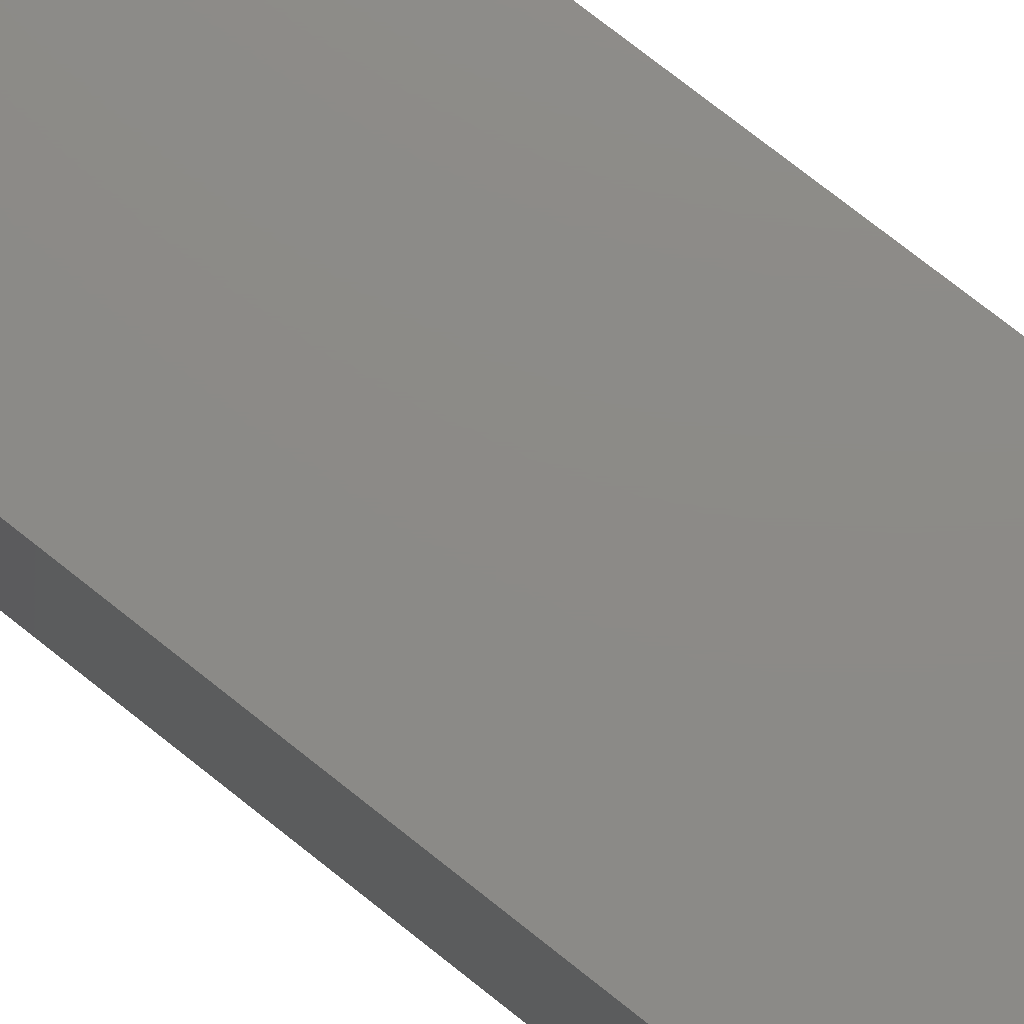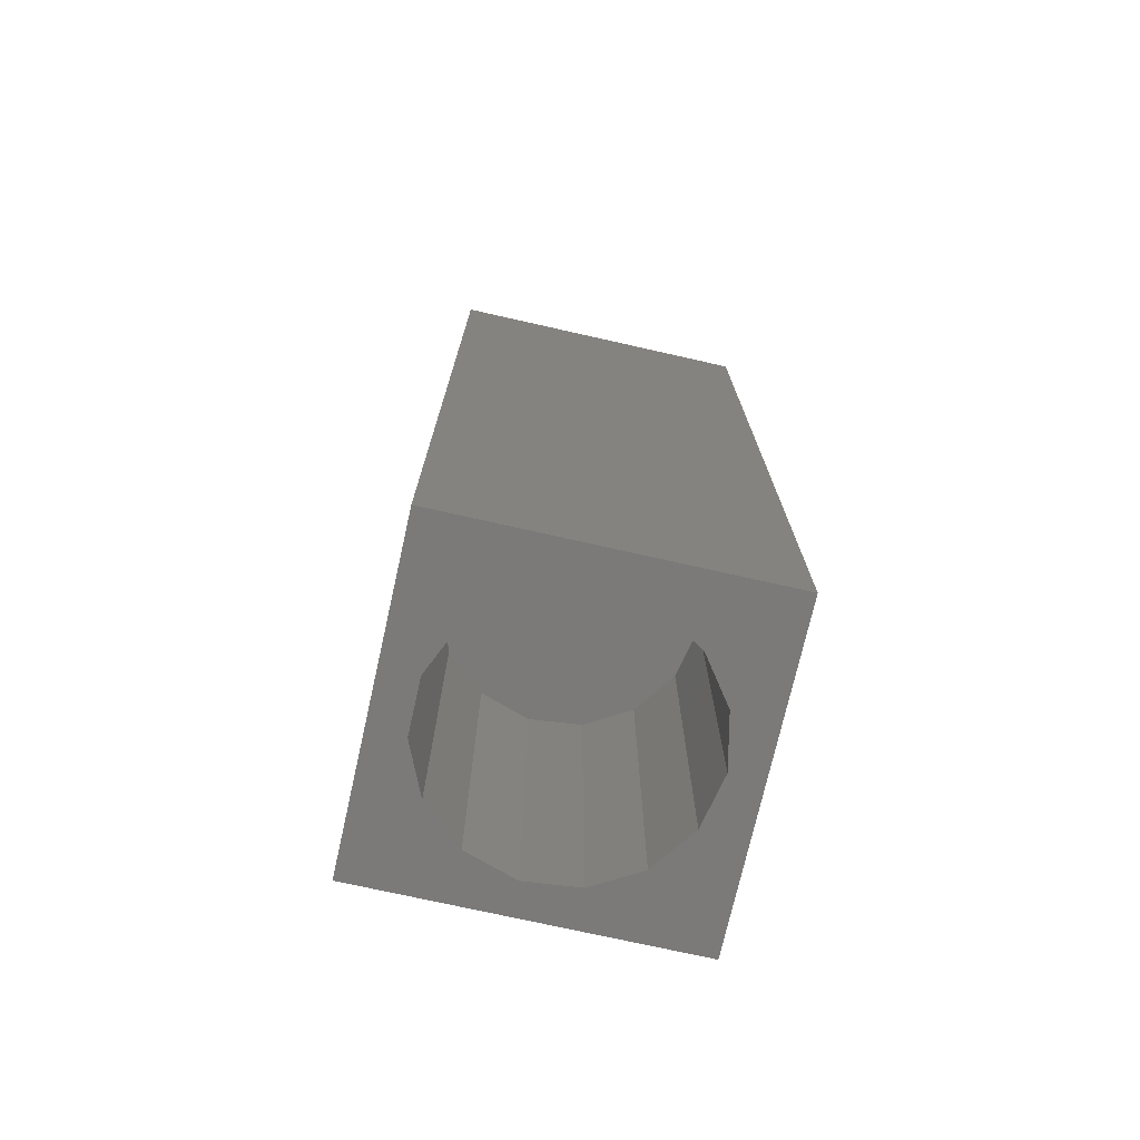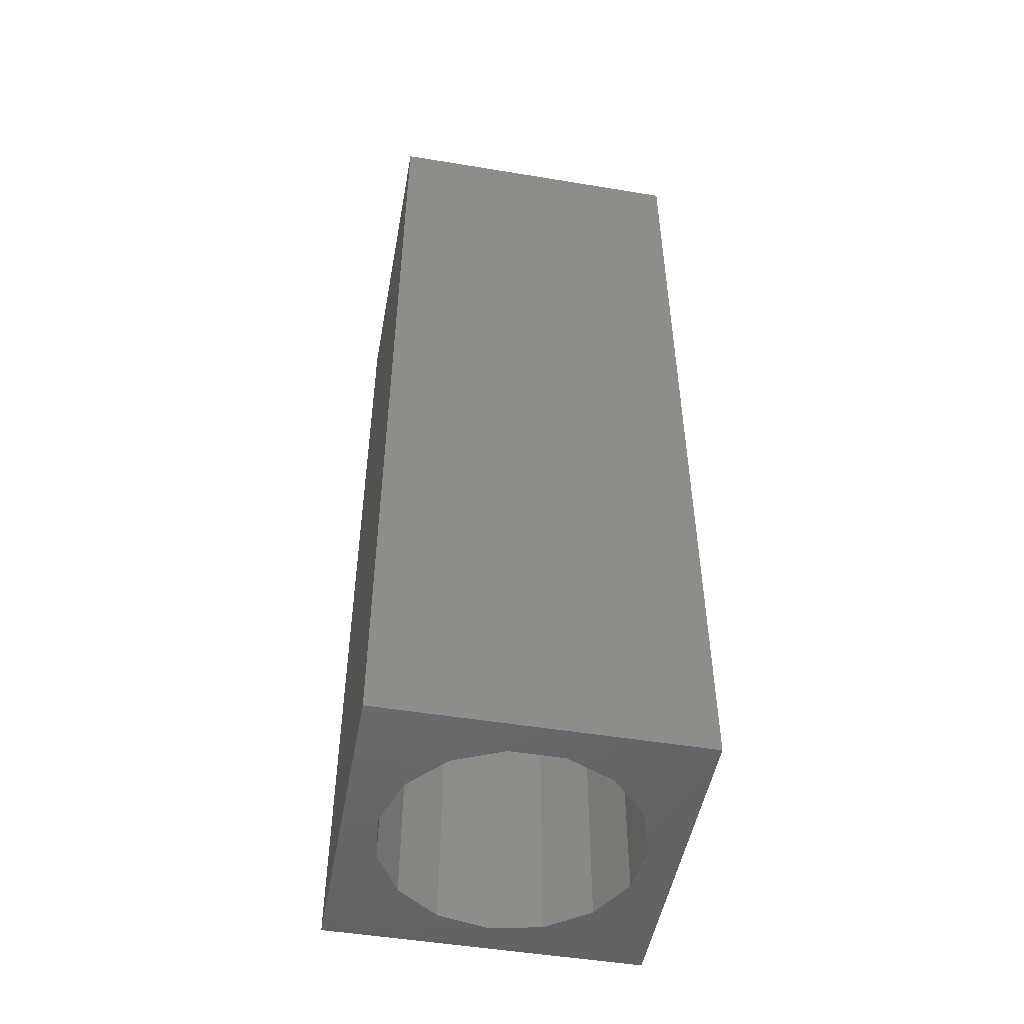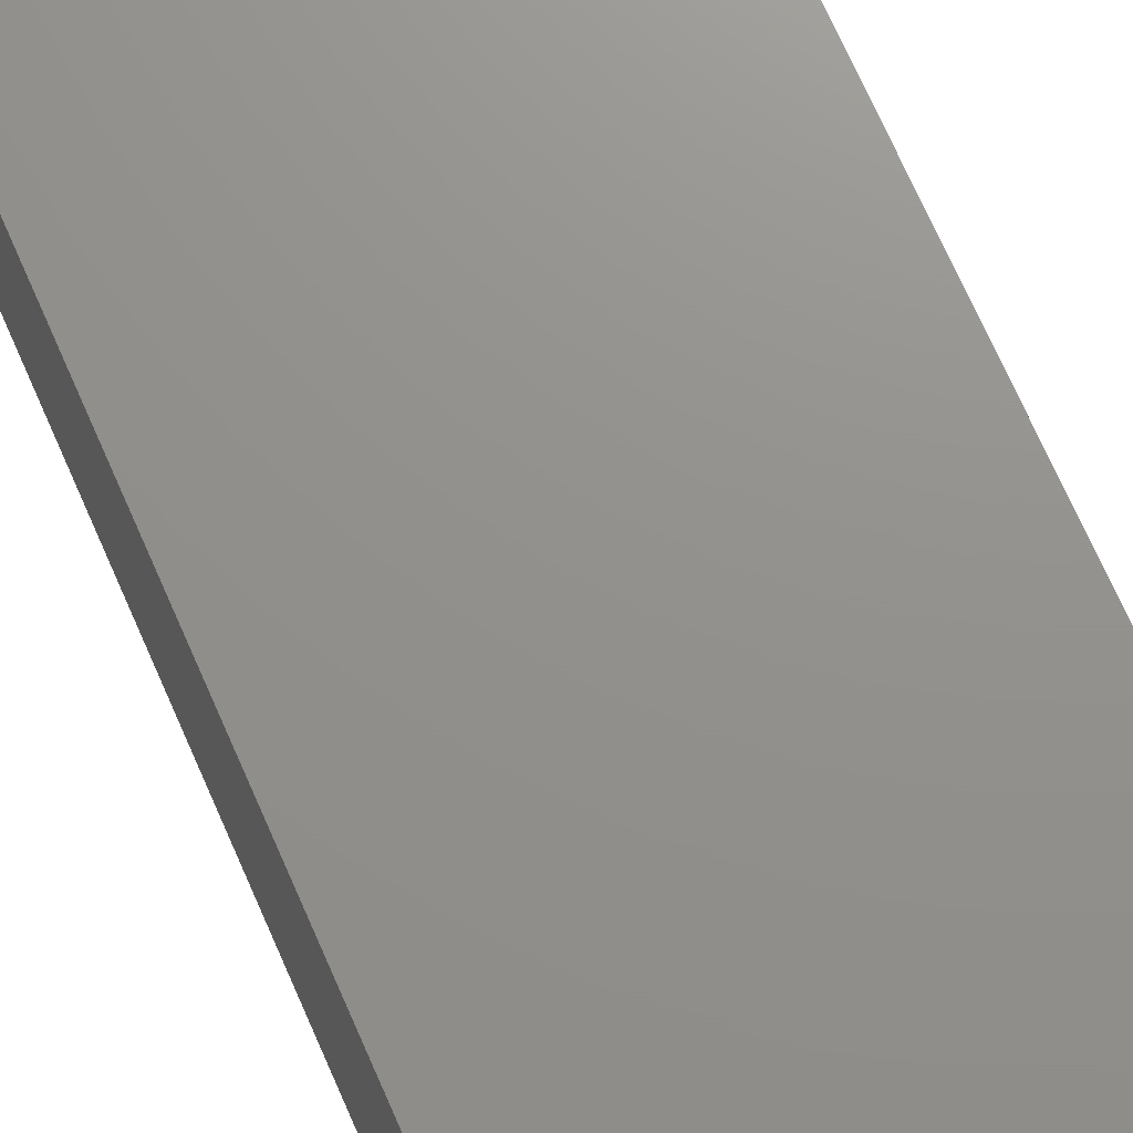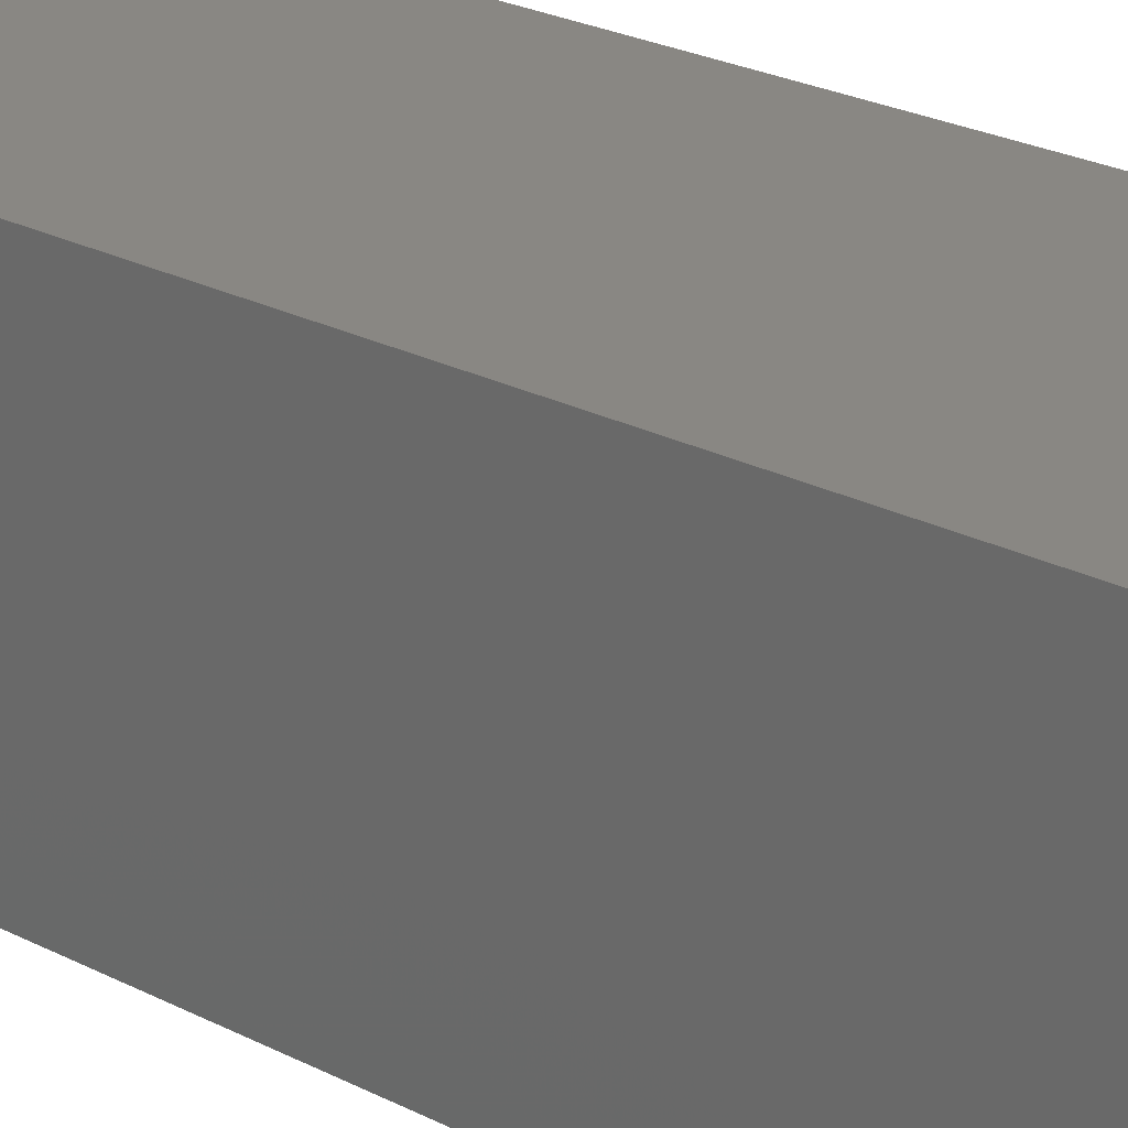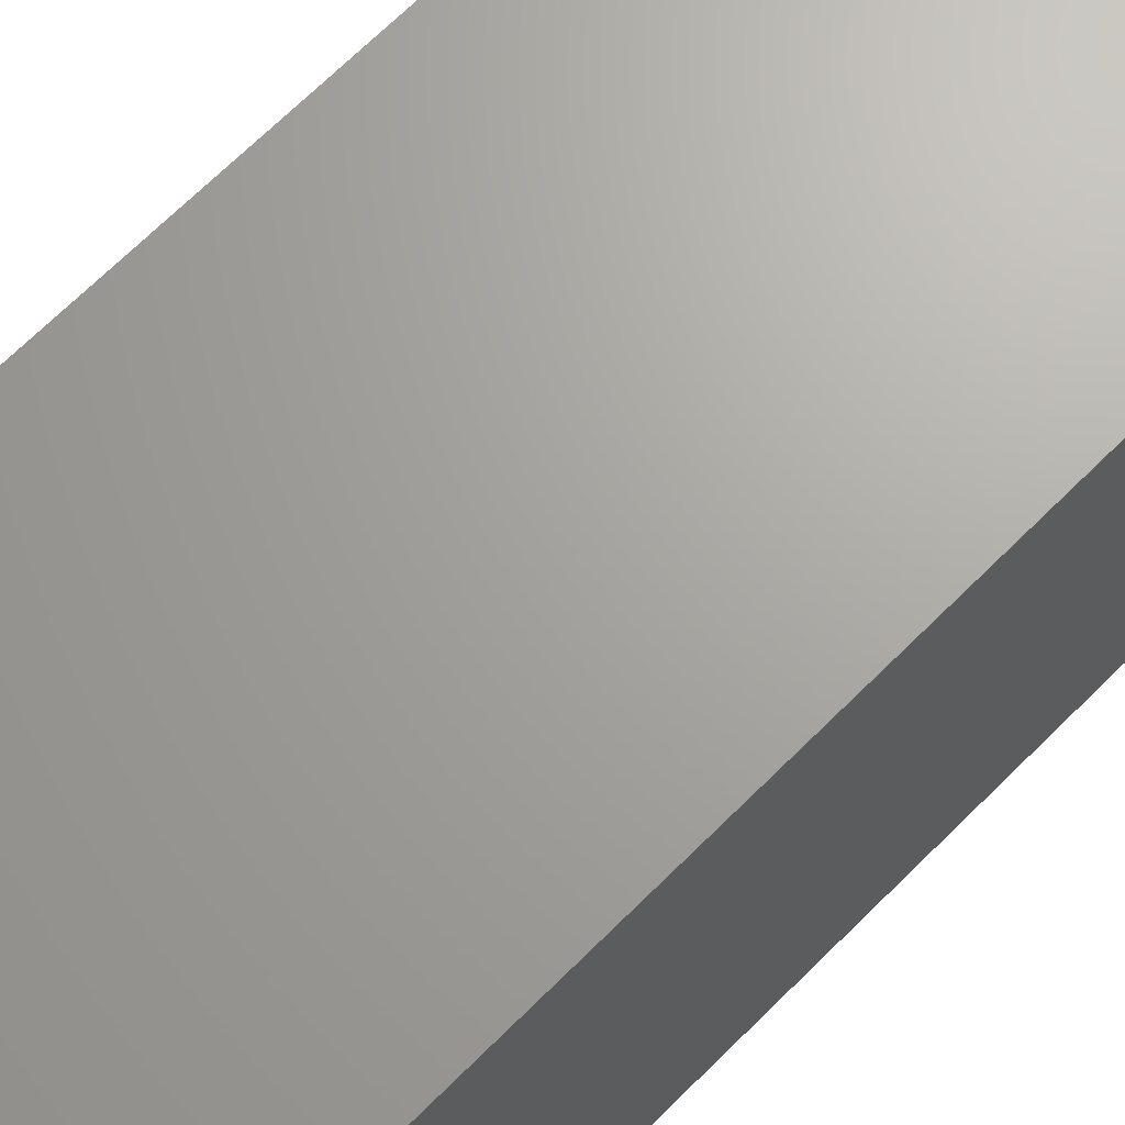
<metadata>
{"format":"stl","ext":"stl","renderer":"f3d","projection":"perspective","resolution":1024,"background":"white","views":[{"elev":77.0,"azim":128.2,"up":"+Y"},{"elev":-73.8,"azim":-12.7,"up":"+Z"},{"elev":-49.9,"azim":-100.3,"up":"+Z"},{"elev":72.0,"azim":-23.8,"up":"+Y"},{"elev":25.1,"azim":-50.3,"up":"+Y"},{"elev":67.6,"azim":-135.1,"up":"+Y"}]}
</metadata>
<code>
# stl→obj: 38 verts, 72 faces
v 5 0 15
v 5 5 0
v 5 5 15
v 5 0 0
v 0 5 15
v 0 0 15
v 4.5 2.5 0
v 4.327 1.687 0
v 3.838 1.014 0
v 3.118 0.5979 0
v 2.291 0.511 0
v 0.5437 2.084 0
v 0 0 0
v 0.5437 2.916 0
v 0.882 1.324 0
v 1.5 0.7679 0
v 4.327 3.313 0
v 3.838 3.986 0
v 3.118 4.402 0
v 2.291 4.489 0
v 0 5 0
v 1.5 4.232 0
v 0.882 3.676 0
v 0.5437 2.084 5.82
v 0.5437 2.916 5.82
v 3.838 3.986 5.82
v 4.327 3.313 5.82
v 4.5 2.5 5.82
v 3.118 4.402 5.82
v 2.291 4.489 5.82
v 3.118 0.5979 5.82
v 3.838 1.014 5.82
v 1.5 4.232 5.82
v 0.882 3.676 5.82
v 4.327 1.687 5.82
v 2.291 0.511 5.82
v 1.5 0.7679 5.82
v 0.882 1.324 5.82
f 1 2 3
f 2 1 4
f 5 1 3
f 1 5 6
f 4 7 2
f 4 8 7
f 4 9 8
f 4 10 9
f 4 11 10
f 12 13 14
f 15 13 12
f 16 13 15
f 11 13 16
f 13 11 4
f 17 2 7
f 18 2 17
f 19 2 18
f 20 2 19
f 20 21 2
f 22 21 20
f 23 21 22
f 14 21 23
f 21 14 13
f 13 5 21
f 5 13 6
f 2 5 3
f 5 2 21
f 13 1 6
f 1 13 4
f 24 14 25
f 14 24 12
f 17 26 18
f 26 17 27
f 7 27 17
f 27 7 28
f 19 26 29
f 26 19 18
f 20 29 30
f 29 20 19
f 9 31 32
f 31 9 10
f 23 33 34
f 33 23 22
f 25 23 34
f 23 25 14
f 9 35 8
f 35 9 32
f 8 28 7
f 28 8 35
f 22 30 33
f 30 22 20
f 10 36 31
f 36 10 11
f 35 27 28
f 32 27 35
f 32 26 27
f 31 26 32
f 31 29 26
f 36 29 31
f 36 30 29
f 37 30 36
f 37 33 30
f 38 33 37
f 38 34 33
f 24 34 38
f 34 24 25
f 16 38 37
f 38 16 15
f 38 12 24
f 12 38 15
f 11 37 36
f 37 11 16

</code>
